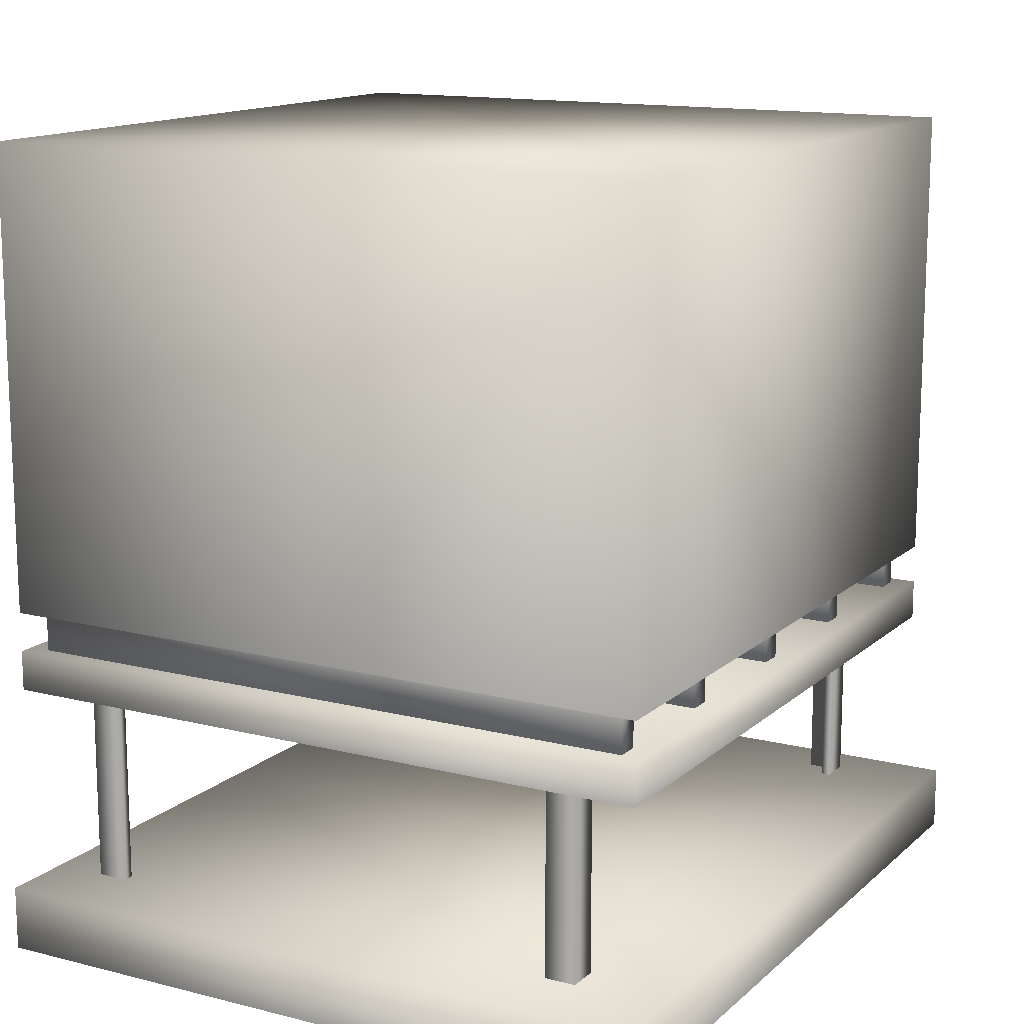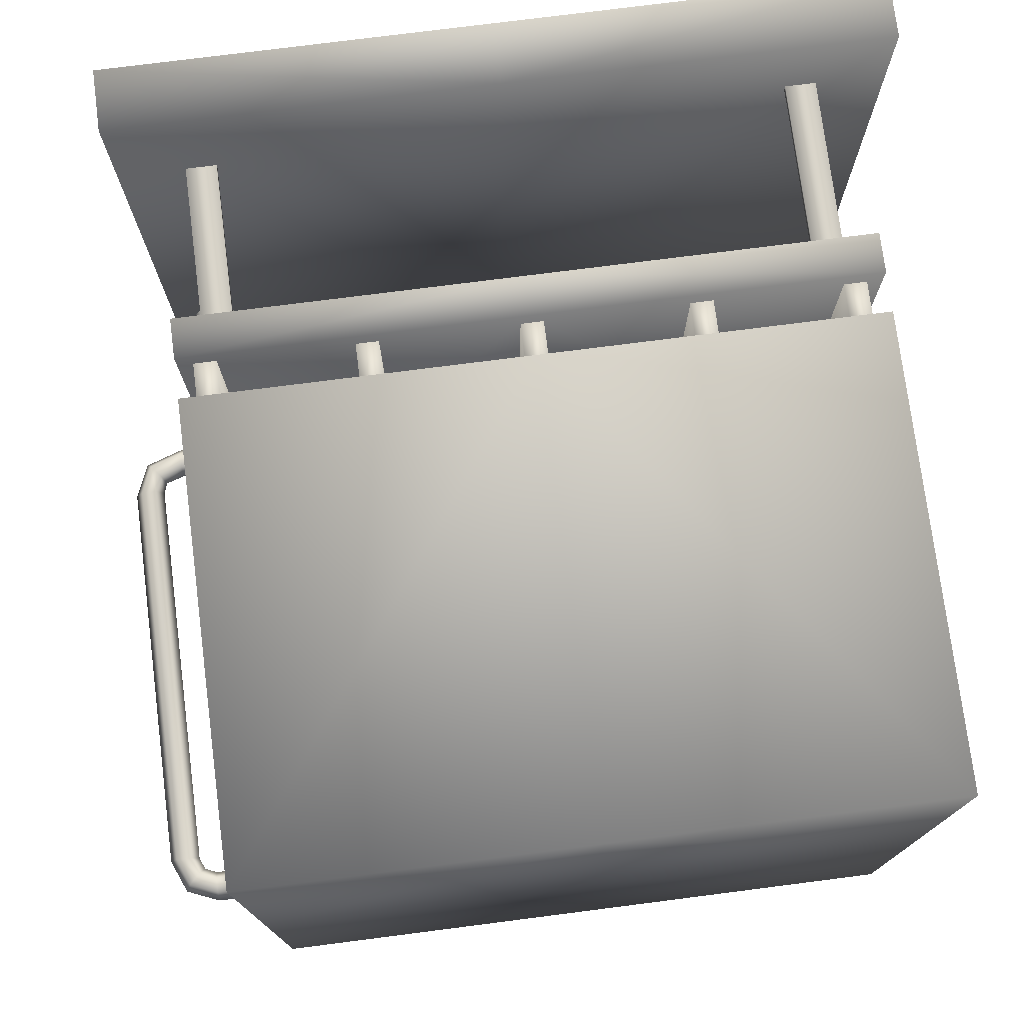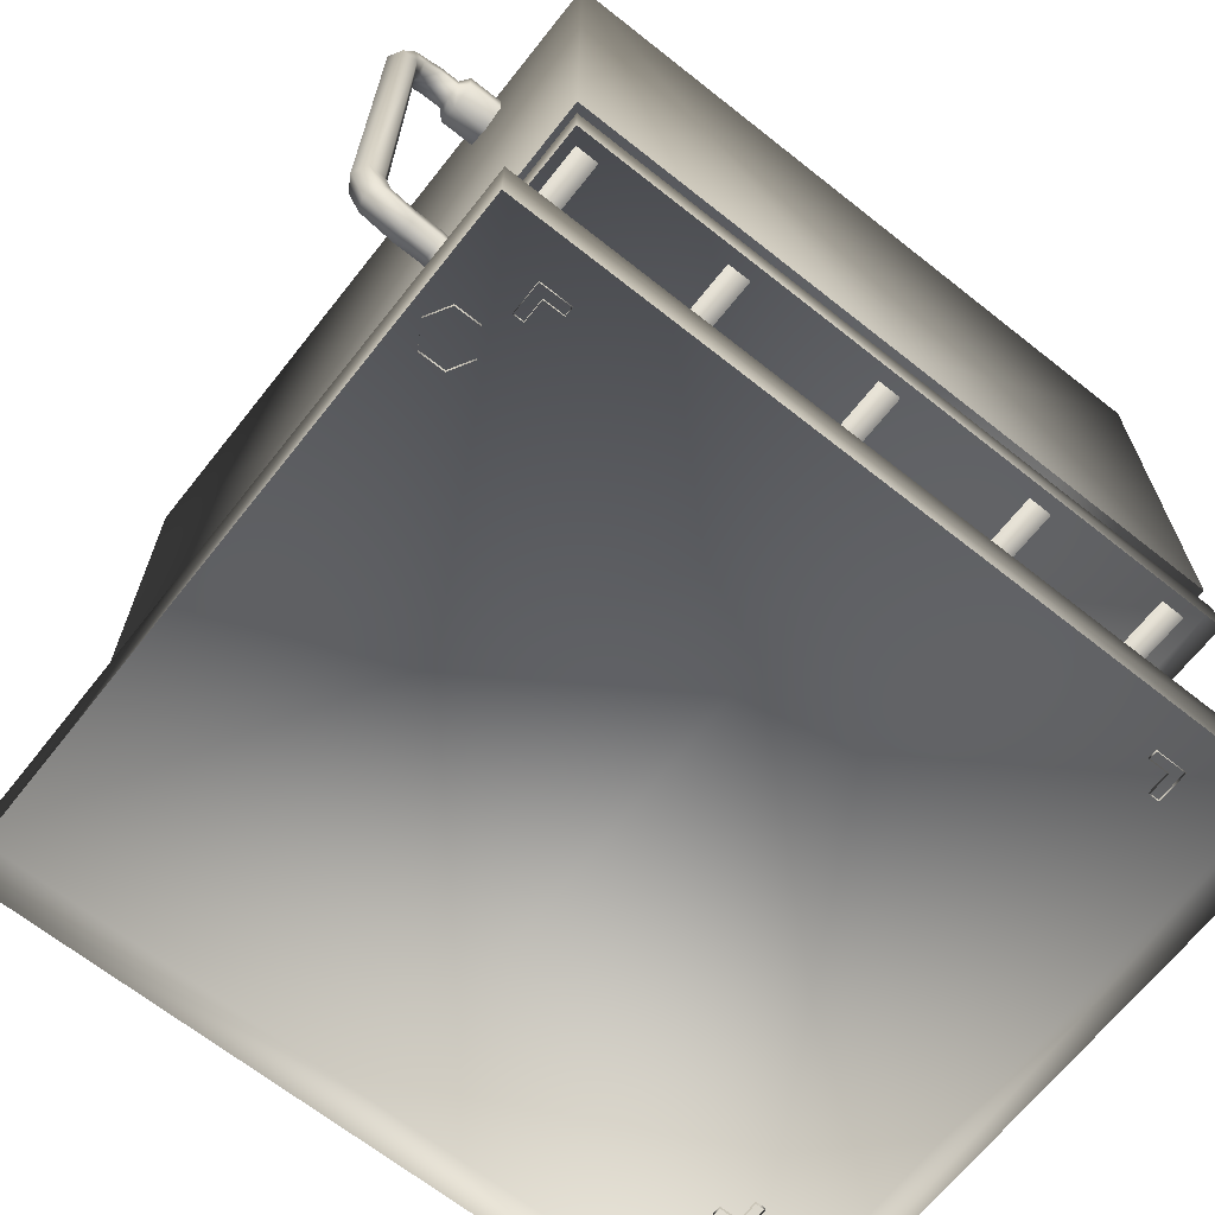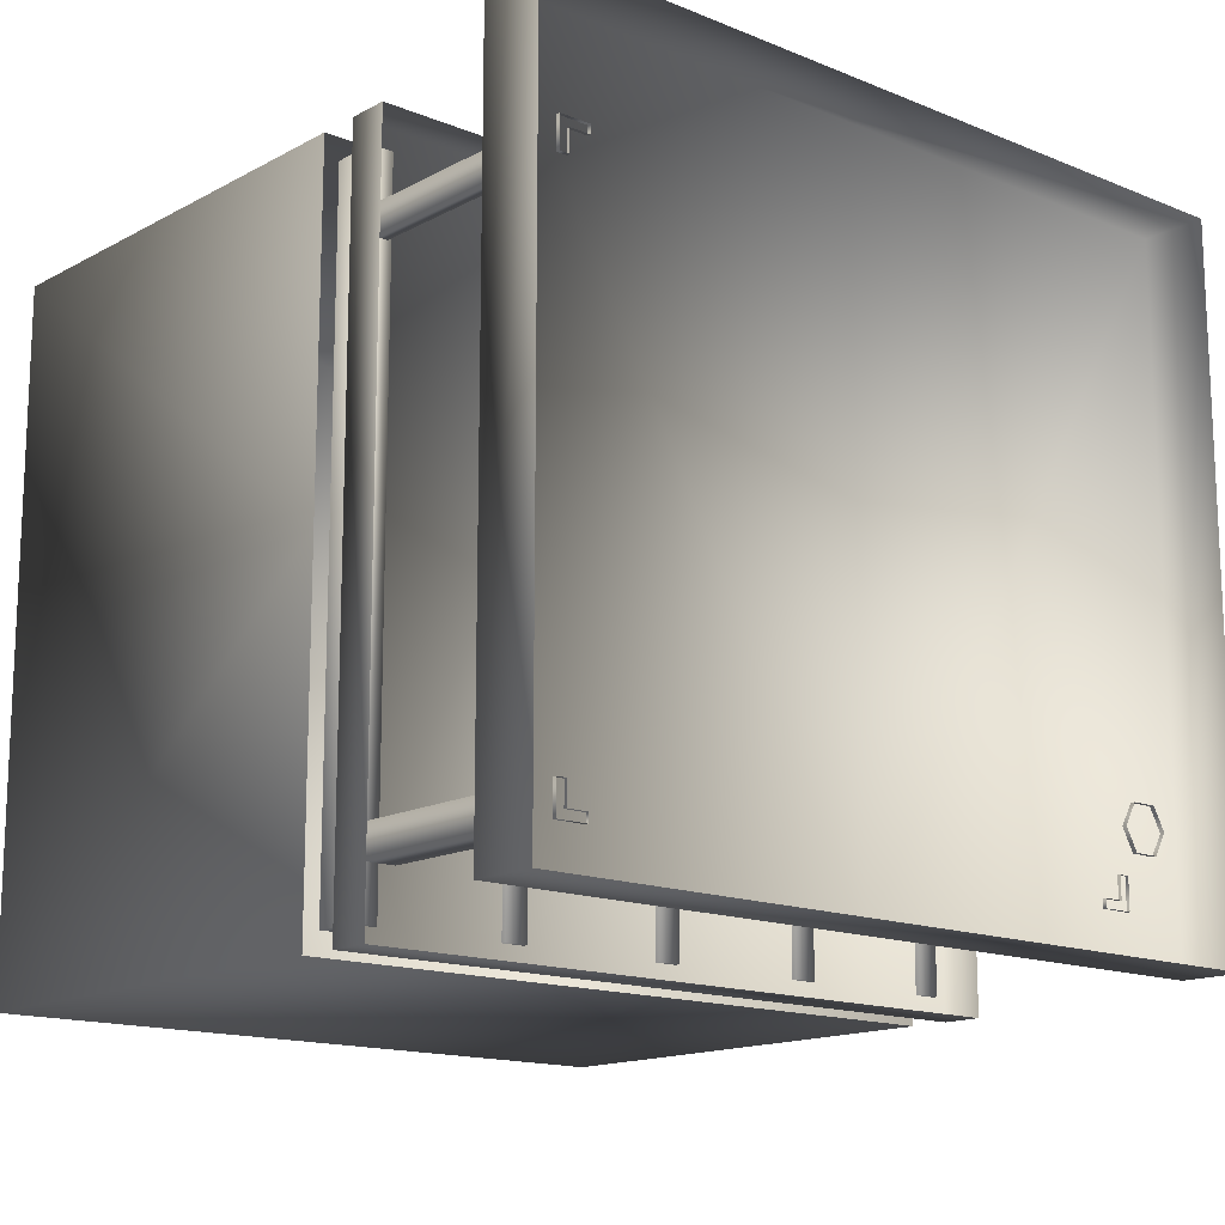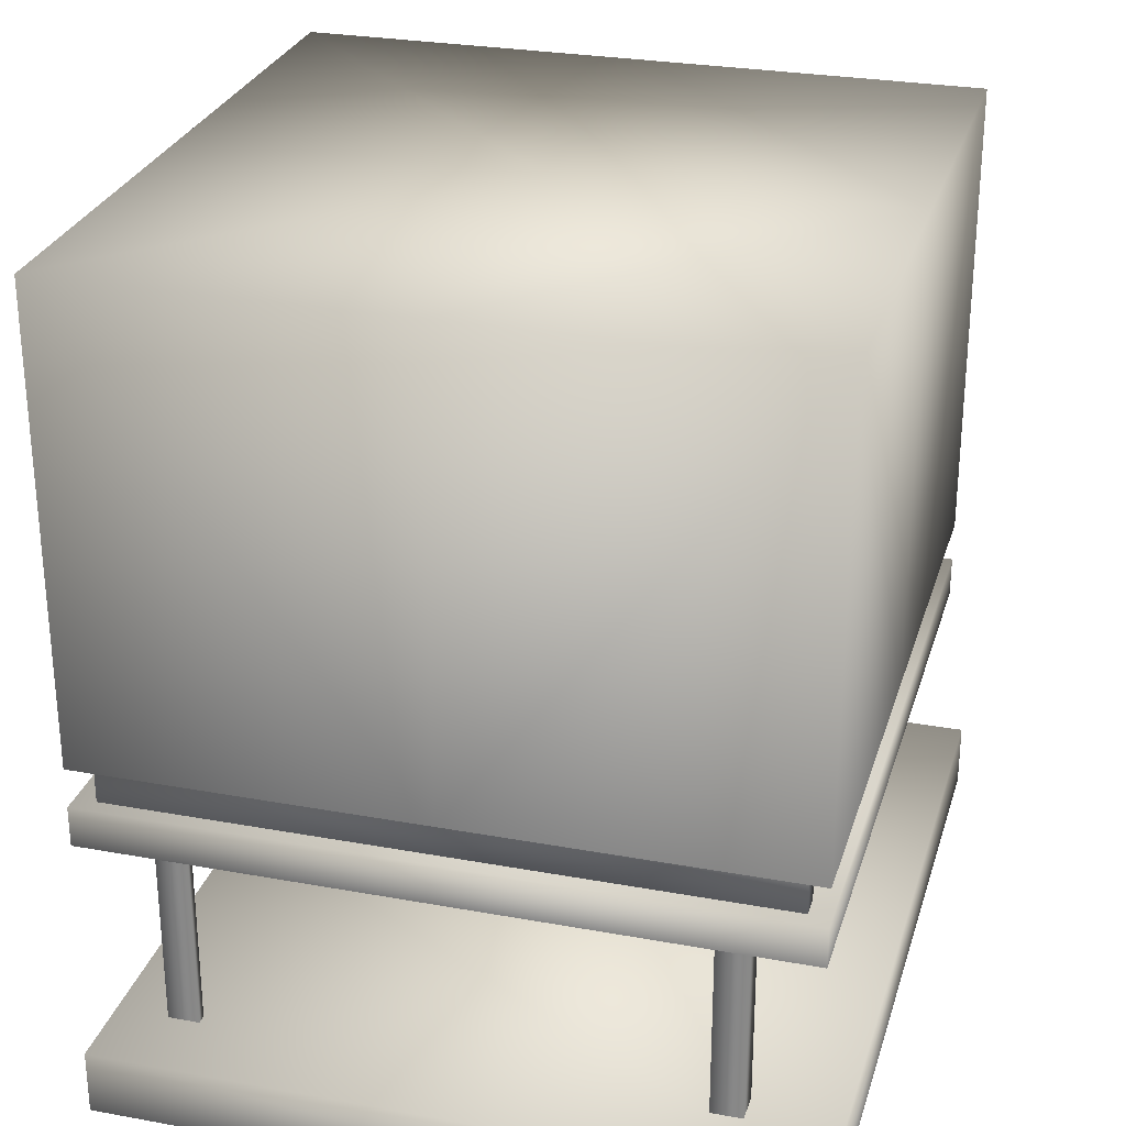
<metadata>
{"format":"obj","ext":"obj","renderer":"f3d","projection":"perspective","resolution":1024,"background":"white","views":[{"elev":13.9,"azim":-60.7,"up":"+Y"},{"elev":75.7,"azim":172.7,"up":"+Z"},{"elev":-67.3,"azim":141.6,"up":"+Y"},{"elev":-14.9,"azim":-41.2,"up":"+Z"},{"elev":27.7,"azim":-74.4,"up":"+Y"}]}
</metadata>
<code>
g fcbg_cityforestcrystal_001_storage_01
v 1.502 3.927 -1.727
v 1.502 1.636 -1.727
v 1.502 1.636 -0.04509
v 1.502 3.927 -0.04509
v -0.1773 3.927 -0.04509
v -0.1773 3.927 1.637
v 1.502 3.927 1.637
v -0.1773 1.636 1.637
v 1.502 1.636 1.637
v -1.857 3.927 1.637
v -1.857 1.636 1.637
v -1.857 3.927 -0.04509
v -1.857 3.927 -1.727
v -1.857 1.636 -0.04509
v -1.857 1.636 -1.727
v -0.1773 3.927 -1.727
v -0.1773 1.636 -1.727
v 1.502 1.636 -1.727
v -1.857 1.636 -1.727
v 1.741 0.3006 -1.637
v 1.741 -0.01343 -1.637
v 1.741 -0.01325 1.727
v 1.741 0.3006 1.727
v -0.1773 0.3006 -1.637
v -0.1773 0.3006 1.727
v 1.741 -0.01325 1.727
v -0.1773 -0.01343 1.727
v -2.096 -0.01343 1.727
v -2.096 0.3006 1.727
v -0.1773 -0.01343 -1.637
v 1.741 -0.01343 -1.637
v -2.096 0.3006 -1.637
v -2.096 -0.01343 -1.637
v -2.096 -0.01343 1.727
v -2.096 -0.01343 -1.637
v 1.502 3.927 1.637
v 1.502 3.927 -0.04509
v 1.502 1.636 -0.04509
v 1.502 1.636 1.637
v 1.426 1.636 1.533
v 1.426 1.417 1.533
v 1.315 1.417 1.533
v 1.315 1.636 1.533
v 1.315 1.636 -0.0451
v 1.315 1.417 -0.0451
v 1.426 1.417 1.533
v 1.426 1.417 -0.0451
v 1.426 1.417 -1.623
v 1.315 1.417 -1.623
v 1.315 1.636 -1.623
v 1.426 1.636 -1.623
v 1.426 1.417 -1.623
v 1.426 1.417 -0.0451
v 1.426 1.417 1.533
v 1.426 1.636 1.533
v 1.426 1.636 -0.0451
v 1.426 1.636 -1.623
v 1.426 1.417 -1.623
v 1.34 0.3579 1.249
v 1.34 1.41 1.249
v 1.238 1.41 1.249
v 1.238 0.3579 1.249
v 1.238 1.41 1.293
v 1.238 0.3579 1.293
v 1.39 1.41 1.293
v 1.39 0.3579 1.293
v 1.39 1.41 1.14
v 1.39 0.3579 1.14
v 1.34 1.41 1.14
v 1.34 0.3579 1.14
v 1.34 1.41 1.249
v 1.34 0.3579 1.249
v 0.6585 1.636 1.533
v 0.6585 1.417 1.533
v 0.5478 1.417 1.533
v 0.5478 1.636 1.533
v 0.5478 1.636 -0.0451
v 0.5478 1.417 -0.04509
v 0.6585 1.417 1.533
v 0.6586 1.417 -0.04509
v 0.6586 1.417 -1.623
v 0.5478 1.417 -1.623
v 0.5478 1.636 -1.623
v 0.6586 1.636 -1.623
v 0.6586 1.417 -1.623
v 0.6586 1.417 -0.04509
v 0.6585 1.417 1.533
v 0.6585 1.636 1.533
v 0.6586 1.636 -0.0451
v 0.6586 1.636 -1.623
v 0.6586 1.417 -1.623
v 1.34 0.2842 -1.339
v 1.238 1.41 -1.339
v 1.34 1.41 -1.339
v 1.238 0.2842 -1.339
v 1.238 1.41 -1.383
v 1.238 0.2842 -1.383
v 1.39 1.41 -1.383
v 1.39 0.2842 -1.383
v 1.39 1.41 -1.23
v 1.39 0.2842 -1.23
v 1.34 1.41 -1.23
v 1.34 0.2842 -1.23
v 1.34 1.41 -1.339
v 1.34 0.2842 -1.339
v 1.502 1.242 -1.727
v 1.502 1.242 1.637
v 1.502 1.441 1.637
v 1.502 1.441 -1.727
v -0.1773 1.441 1.637
v -0.1773 1.242 1.637
v 1.502 1.242 1.637
v -1.857 1.441 1.637
v -1.857 1.242 1.637
v -0.1773 1.441 -1.727
v -1.857 1.441 -1.727
v -1.857 1.242 -1.727
v -1.857 1.242 1.637
v -0.1773 1.242 -1.727
v 1.502 1.242 -1.727
v -1.857 1.242 -1.727
v -1.857 3.927 1.637
v -1.857 1.636 1.637
v -1.857 1.636 -0.04509
v -1.857 3.927 -0.04509
v -1.781 1.636 1.533
v -1.67 1.417 1.533
v -1.781 1.417 1.533
v -1.67 1.636 1.533
v -1.67 1.636 -0.0451
v -1.67 1.417 -0.04509
v -1.781 1.417 1.533
v -1.781 1.417 -0.04509
v -1.781 1.417 -1.623
v -1.67 1.417 -1.623
v -1.67 1.636 -1.623
v -1.781 1.636 -1.623
v -1.781 1.417 -1.623
v -1.781 1.417 -0.04509
v -1.781 1.636 1.533
v -1.781 1.417 1.533
v -1.781 1.636 -0.0451
v -1.781 1.636 -1.623
v -1.781 1.417 -1.623
v -1.694 0.2842 1.249
v -1.593 1.41 1.249
v -1.694 1.41 1.249
v -1.593 0.2842 1.249
v -1.593 1.41 1.293
v -1.593 0.2842 1.293
v -1.745 1.41 1.293
v -1.745 0.2842 1.293
v -1.745 1.41 1.14
v -1.745 0.2842 1.14
v -1.694 1.41 1.14
v -1.694 0.2842 1.14
v -1.694 1.41 1.249
v -1.694 0.2842 1.249
v -1.046 1.636 1.533
v -0.9352 1.417 1.533
v -1.046 1.417 1.533
v -0.9352 1.636 1.533
v -0.9352 1.636 -0.0451
v -0.9352 1.417 -0.04509
v -1.046 1.417 1.533
v -1.046 1.417 -0.04509
v -1.046 1.417 -1.623
v -0.9352 1.417 -1.623
v -0.9352 1.636 -1.623
v -1.046 1.636 -1.623
v -1.046 1.417 -1.623
v -1.046 1.417 -0.04509
v -1.046 1.636 1.533
v -1.046 1.417 1.533
v -1.046 1.636 -0.0451
v -1.046 1.636 -1.623
v -1.046 1.417 -1.623
v -1.694 0.2842 -1.339
v -1.694 1.41 -1.339
v -1.593 1.41 -1.339
v -1.593 0.2842 -1.339
v -1.593 1.41 -1.383
v -1.593 0.2842 -1.383
v -1.745 1.41 -1.383
v -1.745 0.2842 -1.383
v -1.745 1.41 -1.23
v -1.745 0.2842 -1.23
v -1.694 1.41 -1.23
v -1.694 0.2842 -1.23
v -1.694 1.41 -1.339
v -1.694 0.2842 -1.339
v -0.1248 1.636 1.533
v -0.1248 1.417 1.533
v -0.2355 1.417 1.533
v -0.2355 1.636 1.533
v -0.2355 1.636 -0.0451
v -0.2355 1.417 -0.04509
v -0.1248 1.417 1.533
v -0.1248 1.417 -0.04509
v -0.1247 1.417 -1.623
v -0.2355 1.417 -1.623
v -0.2355 1.636 -1.623
v -0.1247 1.636 -1.623
v -0.1247 1.417 -1.623
v -0.1248 1.417 -0.04509
v -0.1248 1.417 1.533
v -0.1248 1.636 1.533
v -0.1248 1.636 -0.0451
v -0.1247 1.636 -1.623
v -0.1247 1.417 -1.623
v 1.387 0.5128 -1.017
v 1.387 0.2789 -1.017
v 1.45 0.2789 -1.126
v 1.45 0.5128 -1.126
v 1.434 0.5516 -1.017
v 1.576 0.2789 -1.126
v 1.473 0.5516 -1.085
v 1.434 1.008 -1.017
v 1.576 0.5128 -1.126
v 1.639 0.2789 -1.017
v 1.639 0.5128 -1.017
v 1.552 0.5516 -1.085
v 1.591 0.5516 -1.017
v 1.473 1.008 -1.085
v 1.552 1.008 -1.085
v 1.591 1.008 -1.017
v 1.616 1.07 -1.017
v 1.589 1.097 -1.085
v 1.652 1.095 -1.017
v 1.533 1.153 -1.085
v 1.506 1.18 -1.017
v 1.652 1.134 -1.085
v 1.652 1.213 -1.085
v 1.652 1.252 -1.017
v 1.784 1.252 -1.017
v 1.784 1.134 -1.085
v 1.784 1.095 -1.017
v 1.983 1.162 -1.017
v 1.784 1.213 -1.085
v 1.958 1.192 -1.085
v 2.06 1.339 -1.017
v 1.908 1.252 -1.085
v 1.883 1.282 -1.017
v 2.021 1.339 -1.085
v 1.943 1.339 -1.085
v 1.903 1.339 -1.017
v 1.903 3.431 -1.017
v 2.021 3.431 -1.085
v 2.06 3.431 -1.017
v 1.988 3.604 -1.017
v 1.943 3.431 -1.085
v 1.961 3.576 -1.085
v 1.816 3.675 -1.017
v 1.905 3.521 -1.085
v 1.878 3.493 -1.017
v 1.816 3.636 -1.085
v 1.816 3.558 -1.085
v 1.816 3.519 -1.017
v 1.717 3.519 -1.017
v 1.717 3.558 -1.085
v 1.678 3.47 -1.017
v 1.717 3.636 -1.085
v 1.717 3.675 -1.017
v 1.678 3.534 -1.127
v 1.457 3.47 -1.017
v 1.457 3.534 -1.127
v 1.678 3.66 -1.127
v 1.678 3.724 -1.017
v 1.457 3.66 -1.127
v 1.457 3.724 -1.017
v 1.639 0.5128 -1.017
v 1.639 0.2789 -1.017
v 1.576 0.2789 -0.9079
v 1.576 0.5128 -0.9079
v 1.591 0.5516 -1.017
v 1.45 0.2789 -0.9079
v 1.552 0.5516 -0.9492
v 1.591 1.008 -1.017
v 1.45 0.5128 -0.9079
v 1.387 0.2789 -1.017
v 1.387 0.5128 -1.017
v 1.473 0.5516 -0.9492
v 1.434 0.5516 -1.017
v 1.552 1.008 -0.9492
v 1.473 1.008 -0.9492
v 1.434 1.008 -1.017
v 1.506 1.18 -1.017
v 1.533 1.153 -0.9492
v 1.652 1.252 -1.017
v 1.589 1.097 -0.9492
v 1.616 1.07 -1.017
v 1.652 1.213 -0.9492
v 1.652 1.134 -0.9492
v 1.652 1.095 -1.017
v 1.784 1.095 -1.017
v 1.784 1.213 -0.9492
v 1.784 1.252 -1.017
v 1.883 1.282 -1.017
v 1.784 1.134 -0.9492
v 1.908 1.252 -0.9492
v 1.903 1.339 -1.017
v 1.958 1.192 -0.9492
v 1.983 1.162 -1.017
v 1.943 1.339 -0.9492
v 2.021 1.339 -0.9492
v 2.06 1.339 -1.017
v 2.06 3.431 -1.017
v 1.943 3.431 -0.9492
v 1.903 3.431 -1.017
v 1.878 3.493 -1.017
v 2.021 3.431 -0.9492
v 1.905 3.521 -0.9492
v 1.816 3.519 -1.017
v 1.961 3.576 -0.9492
v 1.988 3.604 -1.017
v 1.816 3.558 -0.9492
v 1.816 3.636 -0.9492
v 1.816 3.675 -1.017
v 1.717 3.675 -1.017
v 1.717 3.636 -0.9492
v 1.678 3.724 -1.017
v 1.717 3.558 -0.9492
v 1.717 3.519 -1.017
v 1.678 3.66 -0.9073
v 1.457 3.724 -1.017
v 1.457 3.66 -0.9073
v 1.678 3.534 -0.9073
v 1.678 3.47 -1.017
v 1.457 3.534 -0.9073
v 1.457 3.47 -1.017
g fcbg_cityforestcrystal_001_storage_01_0
f 3 2 1
f 4 3 1
f 5 4 1
f 5 6 4
f 6 7 4
f 6 8 7
f 8 9 7
f 8 6 10
f 11 8 10
f 10 6 12
f 6 5 12
f 12 5 13
f 14 12 13
f 15 14 13
f 16 5 1
f 5 16 13
f 17 16 1
f 16 17 13
f 18 17 1
f 17 19 13
f 22 21 20
f 23 22 20
f 20 24 23
f 24 25 23
f 23 25 26
f 25 27 26
f 27 25 28
f 25 29 28
f 25 24 29
f 24 20 30
f 20 31 30
f 24 32 29
f 32 24 30
f 33 32 30
f 34 29 32
f 35 34 32
f 38 37 36
f 39 38 36
f 42 41 40
f 43 42 40
f 43 44 42
f 44 45 42
f 46 42 45
f 47 46 45
f 48 47 45
f 49 48 45
f 45 44 49
f 44 50 49
f 49 50 51
f 52 49 51
f 55 54 53
f 56 55 53
f 57 56 53
f 58 57 53
f 61 60 59
f 62 61 59
f 63 61 62
f 64 63 62
f 65 63 64
f 66 65 64
f 67 65 66
f 68 67 66
f 69 67 68
f 70 69 68
f 71 69 70
f 72 71 70
f 75 74 73
f 76 75 73
f 76 77 75
f 77 78 75
f 79 75 78
f 80 79 78
f 81 80 78
f 82 81 78
f 78 77 82
f 77 83 82
f 82 83 84
f 85 82 84
f 88 87 86
f 89 88 86
f 90 89 86
f 91 90 86
f 94 93 92
f 93 95 92
f 93 96 95
f 96 97 95
f 96 98 97
f 98 99 97
f 98 100 99
f 100 101 99
f 100 102 101
f 102 103 101
f 102 104 103
f 104 105 103
f 108 107 106
f 109 108 106
f 110 108 109
f 110 111 108
f 111 112 108
f 111 110 113
f 114 111 113
f 115 110 109
f 113 110 116
f 110 115 116
f 113 116 117
f 118 113 117
f 119 115 109
f 115 119 116
f 120 119 109
f 119 121 116
f 124 123 122
f 125 124 122
f 128 127 126
f 127 129 126
f 130 129 127
f 131 130 127
f 127 132 131
f 132 133 131
f 133 134 131
f 134 135 131
f 130 131 135
f 136 130 135
f 136 135 137
f 135 138 137
f 141 140 139
f 140 142 139
f 142 143 139
f 143 144 139
f 147 146 145
f 146 148 145
f 146 149 148
f 149 150 148
f 149 151 150
f 151 152 150
f 151 153 152
f 153 154 152
f 153 155 154
f 155 156 154
f 155 157 156
f 157 158 156
f 161 160 159
f 160 162 159
f 163 162 160
f 164 163 160
f 160 165 164
f 165 166 164
f 166 167 164
f 167 168 164
f 163 164 168
f 169 163 168
f 169 168 170
f 168 171 170
f 174 173 172
f 173 175 172
f 175 176 172
f 176 177 172
f 180 179 178
f 181 180 178
f 182 180 181
f 183 182 181
f 184 182 183
f 185 184 183
f 186 184 185
f 187 186 185
f 188 186 187
f 189 188 187
f 190 188 189
f 191 190 189
f 194 193 192
f 195 194 192
f 195 196 194
f 196 197 194
f 198 194 197
f 199 198 197
f 200 199 197
f 201 200 197
f 197 196 201
f 196 202 201
f 201 202 203
f 204 201 203
f 207 206 205
f 208 207 205
f 209 208 205
f 210 209 205
f 213 212 211
f 214 213 211
f 214 211 215
f 216 213 214
f 217 214 215
f 215 218 217
f 219 216 214
f 219 214 217
f 220 216 219
f 221 220 219
f 221 219 222
f 222 219 217
f 223 221 222
f 218 224 217
f 217 224 222
f 222 225 223
f 224 225 222
f 225 226 223
f 226 225 227
f 225 228 227
f 225 224 228
f 227 228 229
f 224 218 230
f 224 230 228
f 218 231 230
f 228 232 229
f 228 230 232
f 230 231 233
f 230 233 232
f 231 234 233
f 233 234 235
f 229 232 236
f 237 229 236
f 238 237 236
f 232 233 239
f 239 233 235
f 236 232 239
f 240 238 236
f 240 236 239
f 241 238 240
f 242 239 235
f 242 240 239
f 243 242 235
f 244 241 240
f 244 240 242
f 245 242 243
f 245 244 242
f 246 245 243
f 246 247 245
f 244 248 241
f 248 249 241
f 250 249 248
f 245 251 244
f 247 251 245
f 251 248 244
f 252 250 248
f 252 248 251
f 253 250 252
f 254 251 247
f 254 252 251
f 255 254 247
f 256 253 252
f 256 252 254
f 257 254 255
f 257 256 254
f 258 257 255
f 257 258 259
f 260 257 259
f 256 257 260
f 259 261 260
f 253 256 262
f 262 256 260
f 263 253 262
f 261 264 260
f 260 264 262
f 261 265 264
f 265 266 264
f 262 267 263
f 264 267 262
f 264 266 267
f 267 268 263
f 266 269 267
f 267 269 268
f 269 270 268
f 273 272 271
f 274 273 271
f 274 271 275
f 276 273 274
f 277 274 275
f 275 278 277
f 279 276 274
f 279 274 277
f 280 276 279
f 281 280 279
f 281 279 282
f 282 279 277
f 283 281 282
f 278 284 277
f 277 284 282
f 282 285 283
f 284 285 282
f 285 286 283
f 286 285 287
f 285 288 287
f 285 284 288
f 287 288 289
f 284 278 290
f 284 290 288
f 278 291 290
f 288 292 289
f 288 290 292
f 290 291 293
f 290 293 292
f 291 294 293
f 293 294 295
f 289 292 296
f 297 289 296
f 298 297 296
f 292 293 299
f 299 293 295
f 296 292 299
f 300 298 296
f 300 296 299
f 301 298 300
f 302 299 295
f 302 300 299
f 303 302 295
f 304 301 300
f 304 300 302
f 305 302 303
f 305 304 302
f 306 305 303
f 306 307 305
f 304 308 301
f 308 309 301
f 310 309 308
f 305 311 304
f 307 311 305
f 311 308 304
f 312 310 308
f 312 308 311
f 313 310 312
f 314 311 307
f 314 312 311
f 315 314 307
f 316 313 312
f 316 312 314
f 317 314 315
f 317 316 314
f 318 317 315
f 317 318 319
f 320 317 319
f 316 317 320
f 319 321 320
f 313 316 322
f 322 316 320
f 323 313 322
f 321 324 320
f 320 324 322
f 321 325 324
f 325 326 324
f 322 327 323
f 324 327 322
f 324 326 327
f 327 328 323
f 326 329 327
f 327 329 328
f 329 330 328

</code>
